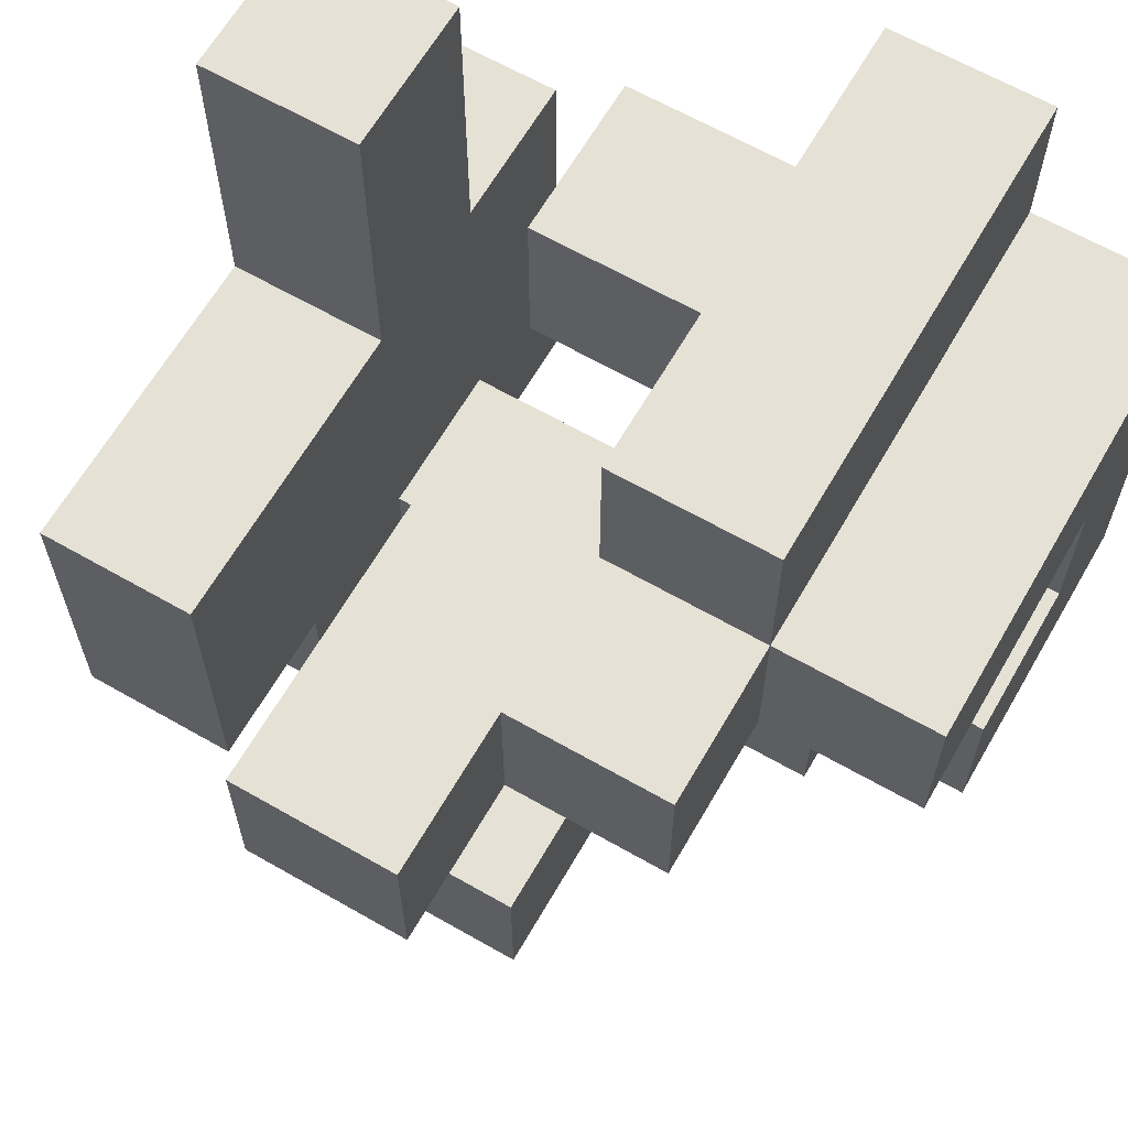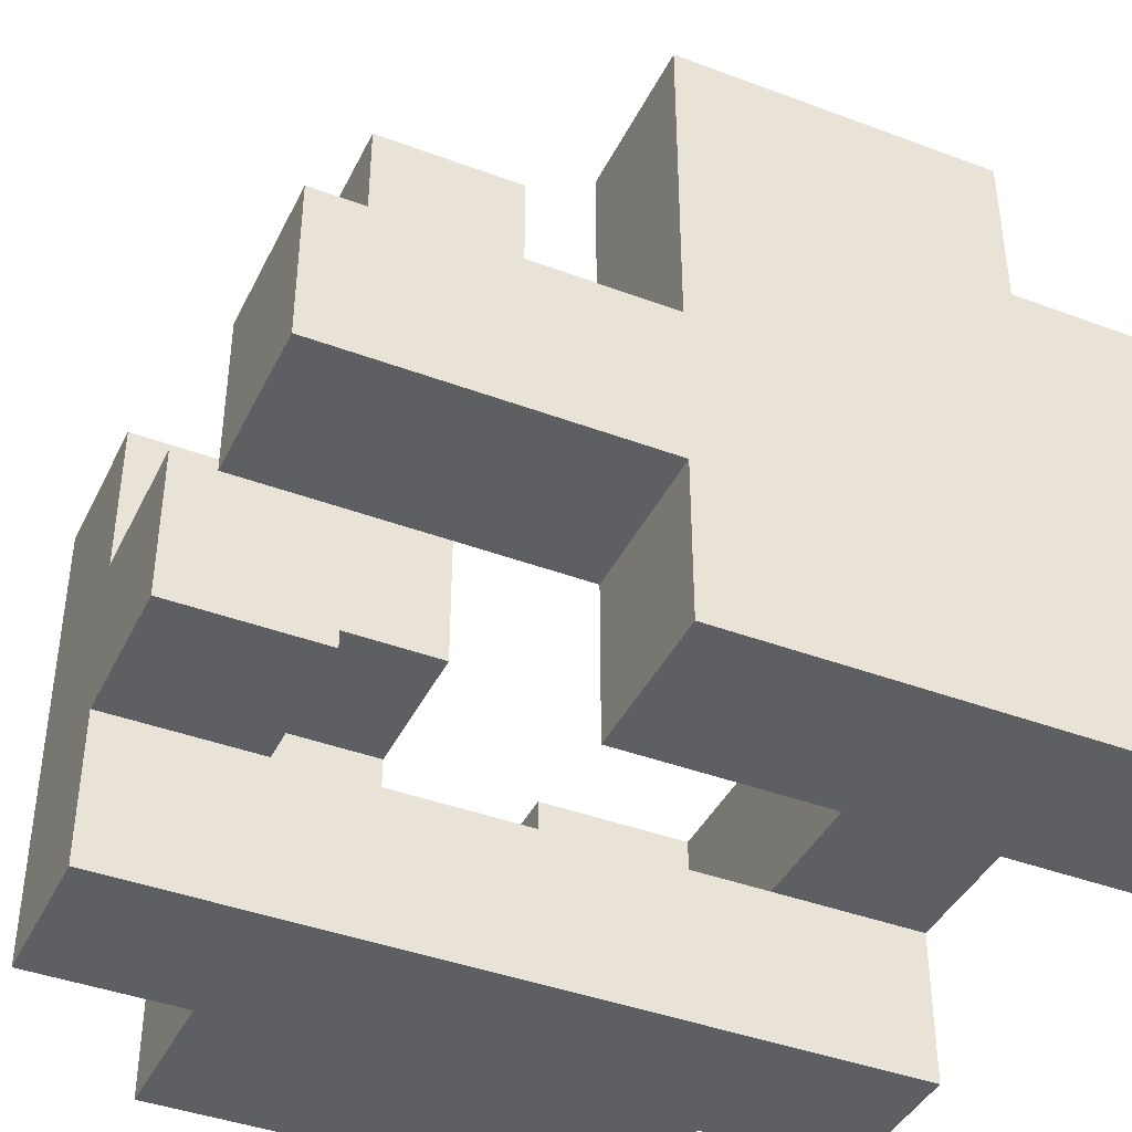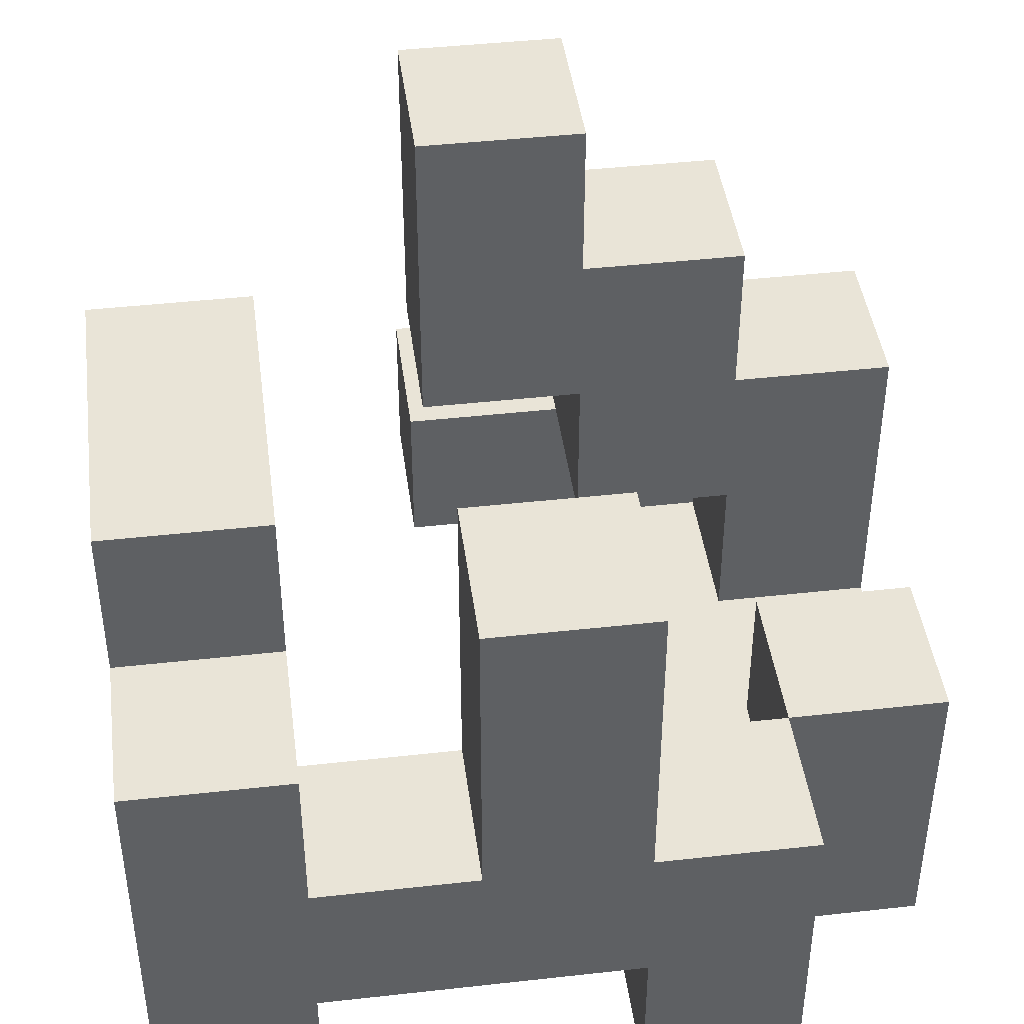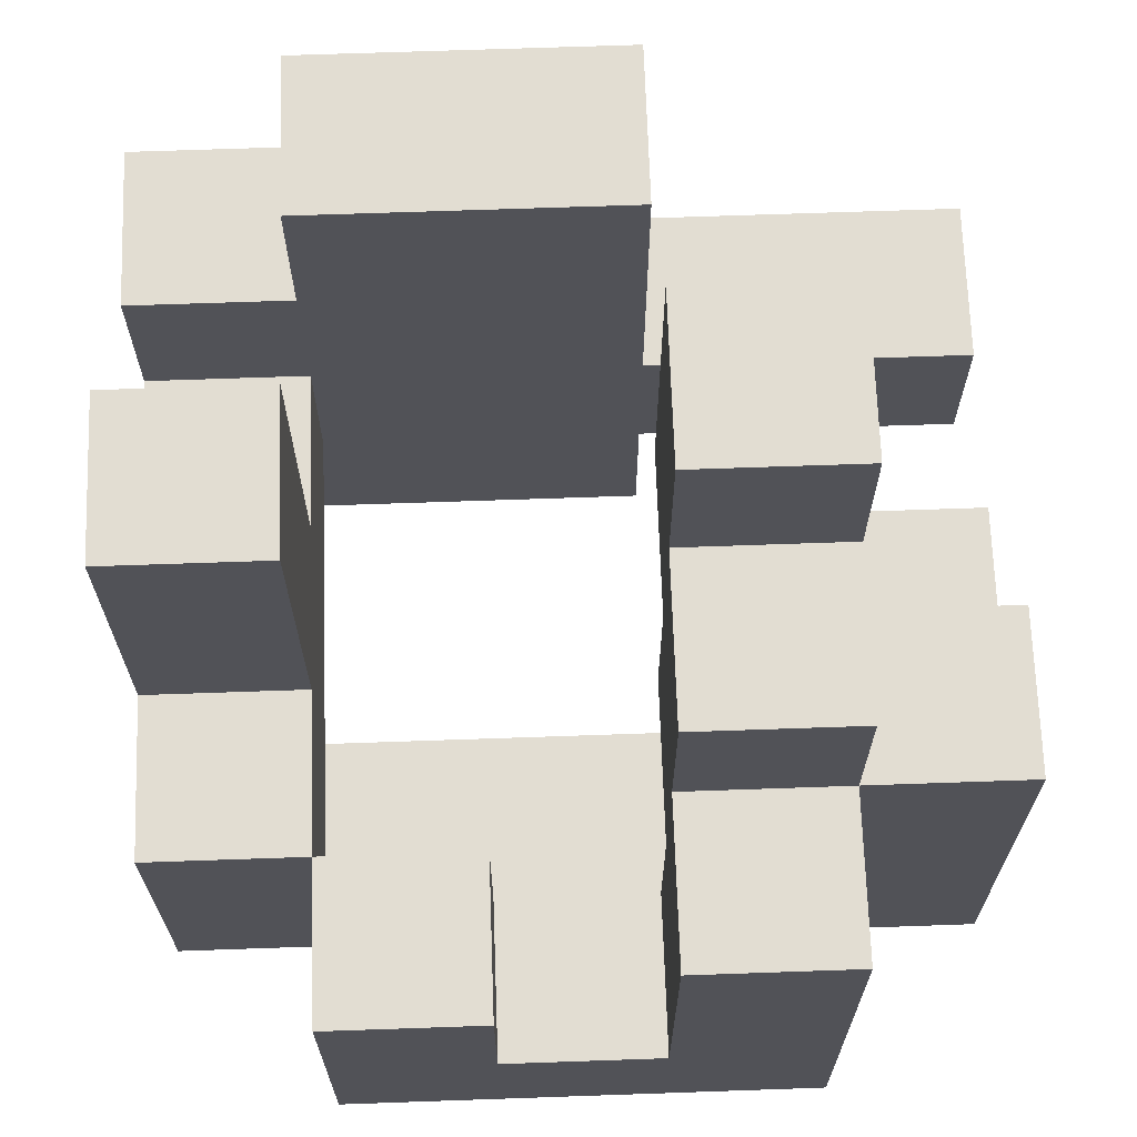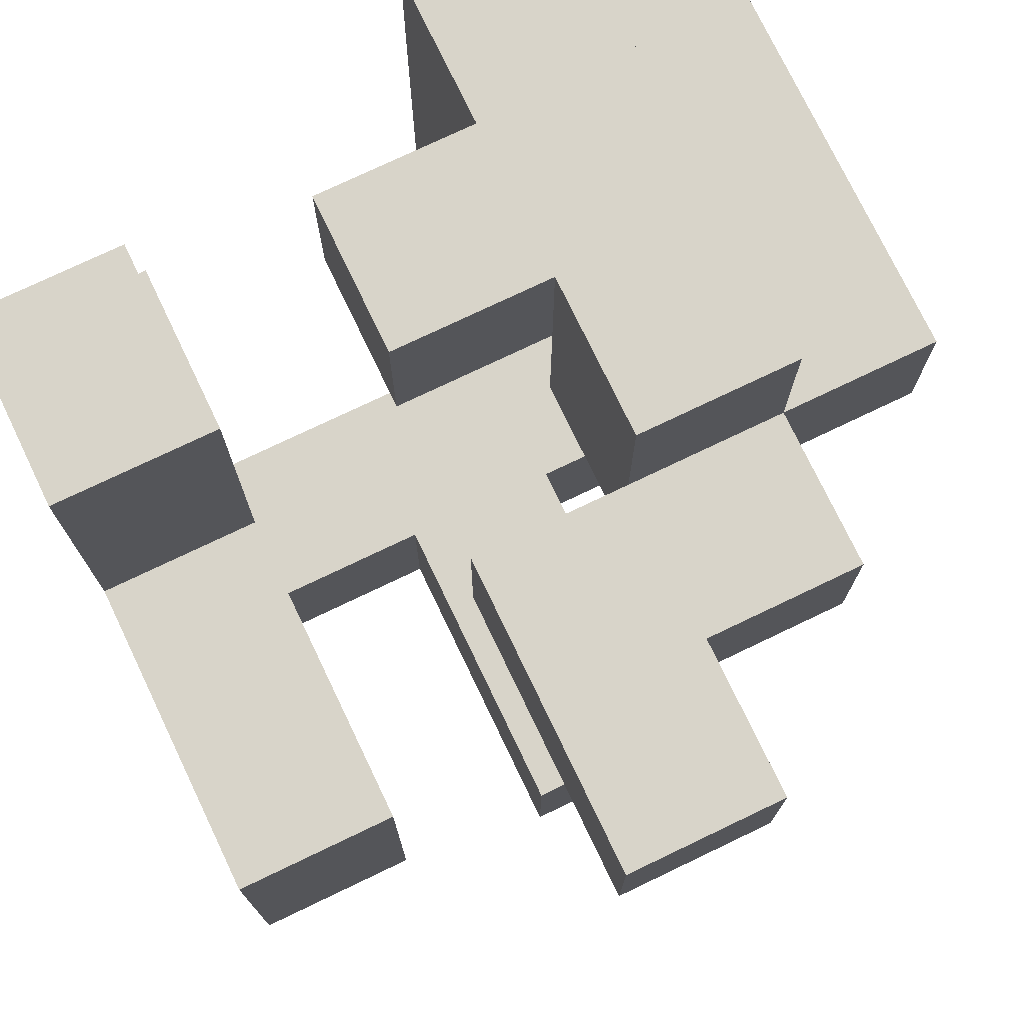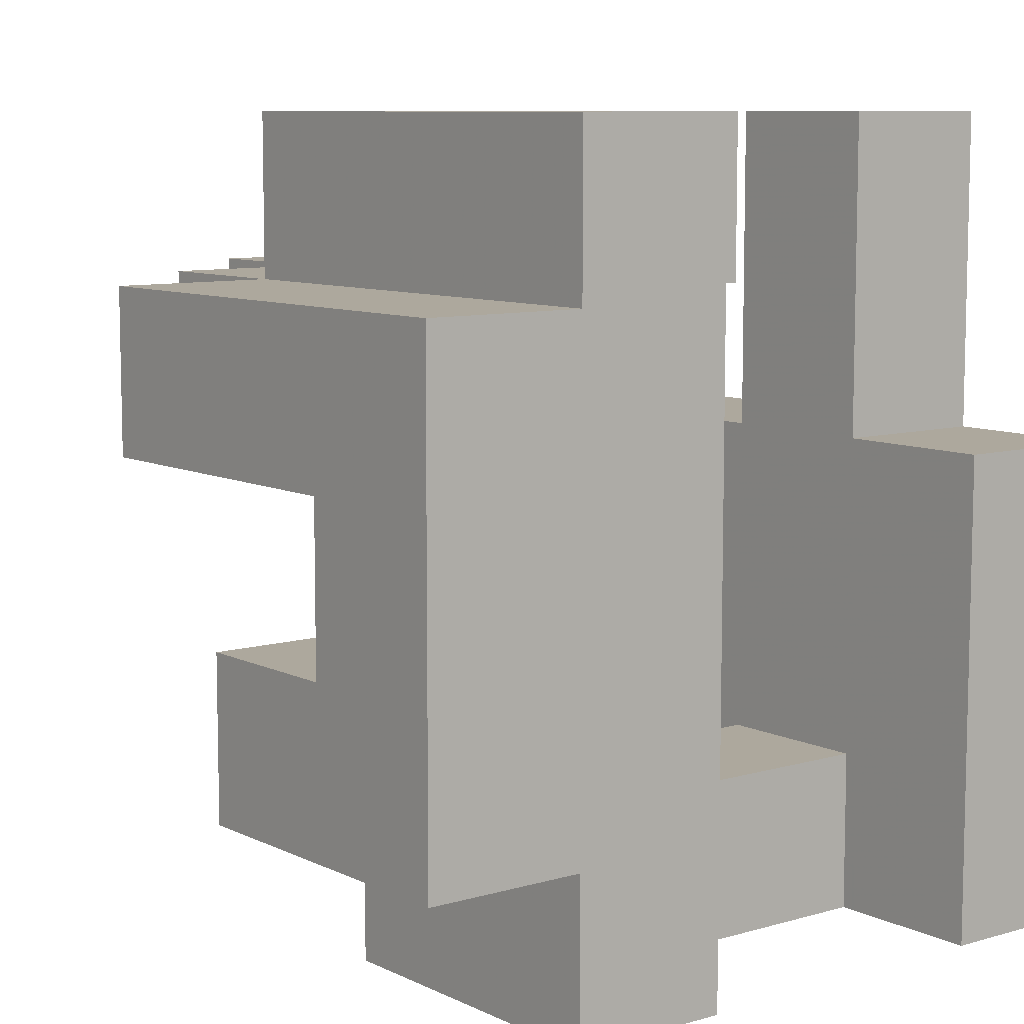
<metadata>
{"format":"obj","ext":"obj","renderer":"f3d","projection":"perspective","resolution":1024,"background":"white","views":[{"elev":64.3,"azim":30.0,"up":"+Y"},{"elev":-41.2,"azim":-114.5,"up":"+Z"},{"elev":43.5,"azim":-7.5,"up":"+Z"},{"elev":68.3,"azim":88.0,"up":"+Z"},{"elev":75.2,"azim":-25.6,"up":"+Y"},{"elev":8.7,"azim":141.9,"up":"+Y"}]}
</metadata>
<code>
v -0.5 -0.5 -0.5
v -0.5 -0.5 -0.3
v -0.5 -0.3 -0.3
v -0.5 -0.3 -0.5
v -0.3 -0.5 -0.5
v -0.3 -0.3 -0.5
v -0.3 -0.3 -0.3
v -0.3 -0.5 -0.3
v 0.1 -0.5 -0.5
v 0.1 -0.5 -0.3
v 0.1 -0.3 -0.3
v 0.1 -0.3 -0.5
v 0.3 -0.5 -0.5
v 0.3 -0.3 -0.5
v 0.3 -0.3 -0.3
v 0.3 -0.5 -0.3
v -0.5 -0.1 -0.3
v -0.5 -0.1 -0.5
v -0.3 -0.1 -0.5
v -0.3 -0.1 -0.3
v 0.1 -0.1 -0.3
v 0.1 -0.1 -0.5
v 0.3 -0.1 -0.5
v 0.3 -0.1 -0.3
v 0.5 -0.3 -0.5
v 0.5 -0.1 -0.5
v 0.5 -0.1 -0.3
v 0.5 -0.3 -0.3
v -0.5 0.1 -0.3
v -0.5 0.1 -0.5
v -0.3 0.1 -0.5
v -0.3 0.1 -0.3
v 0.1 0.1 -0.3
v 0.1 0.1 -0.5
v 0.3 0.1 -0.5
v 0.3 0.1 -0.3
v 0.5 0.1 -0.5
v 0.5 0.1 -0.3
v 0.1 0.3 -0.3
v 0.1 0.3 -0.5
v 0.3 0.3 -0.5
v 0.3 0.3 -0.3
v 0.5 0.3 -0.5
v 0.5 0.3 -0.3
v 0.1 0.5 -0.3
v 0.1 0.5 -0.5
v 0.3 0.5 -0.5
v 0.3 0.5 -0.3
v -0.5 -0.5 -0.1
v -0.5 -0.3 -0.1
v -0.3 -0.5 -0.1
v -0.1 -0.5 -0.3
v -0.1 -0.5 -0.1
v -0.3 -0.3 -0.1
v -0.1 -0.3 -0.1
v -0.1 -0.3 -0.3
v 0.1 -0.5 -0.1
v 0.1 -0.3 -0.1
v 0.3 -0.3 -0.1
v 0.3 -0.5 -0.1
v -0.5 -0.1 -0.1
v -0.3 -0.1 -0.1
v 0.3 -0.1 -0.1
v 0.5 -0.1 -0.1
v 0.5 -0.3 -0.1
v -0.5 0.1 -0.1
v -0.3 0.1 -0.1
v -0.5 0.3 -0.1
v -0.5 0.3 -0.3
v -0.3 0.3 -0.3
v -0.3 0.3 -0.1
v 0.3 0.1 -0.1
v 0.3 0.3 -0.1
v 0.5 0.3 -0.1
v 0.5 0.1 -0.1
v -0.5 0.5 -0.1
v -0.5 0.5 -0.3
v -0.3 0.5 -0.3
v -0.3 0.5 -0.1
v -0.1 0.3 -0.3
v -0.1 0.3 -0.1
v -0.1 0.5 -0.1
v -0.1 0.5 -0.3
v 0.1 0.3 -0.1
v 0.1 0.5 -0.1
v 0.3 0.5 -0.1
v -0.5 -0.5 0.1
v -0.5 -0.3 0.1
v -0.3 -0.3 0.1
v -0.3 -0.5 0.1
v -0.1 -0.5 0.1
v -0.1 -0.3 0.1
v 0.1 -0.3 0.1
v 0.1 -0.5 0.1
v -0.5 -0.1 0.1
v -0.3 -0.1 0.1
v -0.5 0.1 0.1
v -0.3 0.1 0.1
v 0.1 0.1 -0.1
v 0.1 0.1 0.1
v 0.1 0.3 0.1
v 0.3 0.1 0.1
v 0.5 0.3 0.1
v 0.5 0.1 0.1
v 0.3 0.3 0.1
v 0.1 0.5 0.1
v 0.3 0.5 0.1
v -0.1 -0.5 0.3
v -0.1 -0.3 0.3
v 0.1 -0.3 0.3
v 0.1 -0.5 0.3
v -0.5 -0.3 0.3
v -0.5 -0.1 0.3
v -0.3 -0.1 0.3
v -0.3 -0.3 0.3
v -0.5 0.1 0.3
v -0.3 0.1 0.3
v -0.1 0.1 0.1
v -0.1 0.1 0.3
v -0.1 0.3 0.3
v -0.1 0.3 0.1
v 0.1 0.1 0.3
v 0.1 0.3 0.3
v 0.3 0.3 0.3
v 0.3 0.1 0.3
v -0.1 0.1 0.5
v -0.1 0.3 0.5
v 0.1 0.3 0.5
v 0.1 0.1 0.5
f 1 2 3
f 1 3 4
f 5 6 7
f 5 7 8
f 1 5 8
f 1 8 2
f 1 4 6
f 1 6 5
f 9 10 11
f 9 11 12
f 13 14 15
f 13 15 16
f 9 13 16
f 9 16 10
f 9 12 14
f 9 14 13
f 4 3 17
f 4 17 18
f 6 19 20
f 6 20 7
f 4 18 19
f 4 19 6
f 12 11 21
f 12 21 22
f 12 22 23
f 12 23 14
f 11 15 24
f 11 24 21
f 25 26 27
f 25 27 28
f 14 25 28
f 14 28 15
f 14 23 26
f 14 26 25
f 18 17 29
f 18 29 30
f 19 31 32
f 19 32 20
f 30 29 32
f 30 32 31
f 18 30 31
f 18 31 19
f 22 21 33
f 22 33 34
f 22 34 35
f 22 35 23
f 21 24 36
f 21 36 33
f 26 37 38
f 26 38 27
f 23 35 37
f 23 37 26
f 24 27 38
f 24 38 36
f 34 33 39
f 34 39 40
f 34 40 41
f 34 41 35
f 33 36 42
f 33 42 39
f 37 43 44
f 37 44 38
f 41 42 44
f 41 44 43
f 35 41 43
f 35 43 37
f 40 39 45
f 40 45 46
f 41 47 48
f 41 48 42
f 46 45 48
f 46 48 47
f 40 46 47
f 40 47 41
f 2 49 50
f 2 50 3
f 2 8 51
f 2 51 49
f 8 52 53
f 8 53 51
f 7 54 55
f 7 55 56
f 8 7 56
f 8 56 52
f 51 53 55
f 51 55 54
f 52 10 57
f 52 57 53
f 56 55 58
f 56 58 11
f 52 56 11
f 52 11 10
f 16 15 59
f 16 59 60
f 10 16 60
f 10 60 57
f 11 58 59
f 11 59 15
f 57 60 59
f 57 59 58
f 3 50 61
f 3 61 17
f 7 20 62
f 7 62 54
f 15 59 63
f 15 63 24
f 28 27 64
f 28 64 65
f 15 28 65
f 15 65 59
f 24 63 64
f 24 64 27
f 59 65 64
f 59 64 63
f 17 61 66
f 17 66 29
f 20 32 67
f 20 67 62
f 29 66 68
f 29 68 69
f 32 70 71
f 32 71 67
f 29 69 70
f 29 70 32
f 66 67 71
f 66 71 68
f 36 72 73
f 36 73 42
f 38 44 74
f 38 74 75
f 36 38 75
f 36 75 72
f 42 73 74
f 42 74 44
f 69 68 76
f 69 76 77
f 70 78 79
f 70 79 71
f 77 76 79
f 77 79 78
f 69 77 78
f 69 78 70
f 68 71 79
f 68 79 76
f 80 81 82
f 80 82 83
f 80 39 84
f 80 84 81
f 83 82 85
f 83 85 45
f 80 83 45
f 80 45 39
f 81 84 85
f 81 85 82
f 42 48 86
f 42 86 73
f 39 42 73
f 39 73 84
f 45 85 86
f 45 86 48
f 49 87 88
f 49 88 50
f 51 54 89
f 51 89 90
f 49 51 90
f 49 90 87
f 87 90 89
f 87 89 88
f 53 91 92
f 53 92 55
f 57 58 93
f 57 93 94
f 53 57 94
f 53 94 91
f 55 92 93
f 55 93 58
f 50 88 95
f 50 95 61
f 54 62 96
f 54 96 89
f 61 95 97
f 61 97 66
f 62 67 98
f 62 98 96
f 66 97 98
f 66 98 67
f 99 100 101
f 99 101 84
f 99 72 102
f 99 102 100
f 99 84 73
f 99 73 72
f 75 74 103
f 75 103 104
f 72 75 104
f 72 104 102
f 73 105 103
f 73 103 74
f 102 104 103
f 102 103 105
f 84 101 106
f 84 106 85
f 73 86 107
f 73 107 105
f 85 106 107
f 85 107 86
f 101 105 107
f 101 107 106
f 91 108 109
f 91 109 92
f 94 93 110
f 94 110 111
f 91 94 111
f 91 111 108
f 92 109 110
f 92 110 93
f 108 111 110
f 108 110 109
f 88 112 113
f 88 113 95
f 89 96 114
f 89 114 115
f 88 89 115
f 88 115 112
f 112 115 114
f 112 114 113
f 95 113 116
f 95 116 97
f 96 98 117
f 96 117 114
f 97 116 117
f 97 117 98
f 113 114 117
f 113 117 116
f 118 119 120
f 118 120 121
f 118 100 122
f 118 122 119
f 121 120 123
f 121 123 101
f 118 121 101
f 118 101 100
f 102 105 124
f 102 124 125
f 100 102 125
f 100 125 122
f 101 123 124
f 101 124 105
f 122 125 124
f 122 124 123
f 119 126 127
f 119 127 120
f 122 123 128
f 122 128 129
f 119 122 129
f 119 129 126
f 120 127 128
f 120 128 123
f 126 129 128
f 126 128 127

</code>
